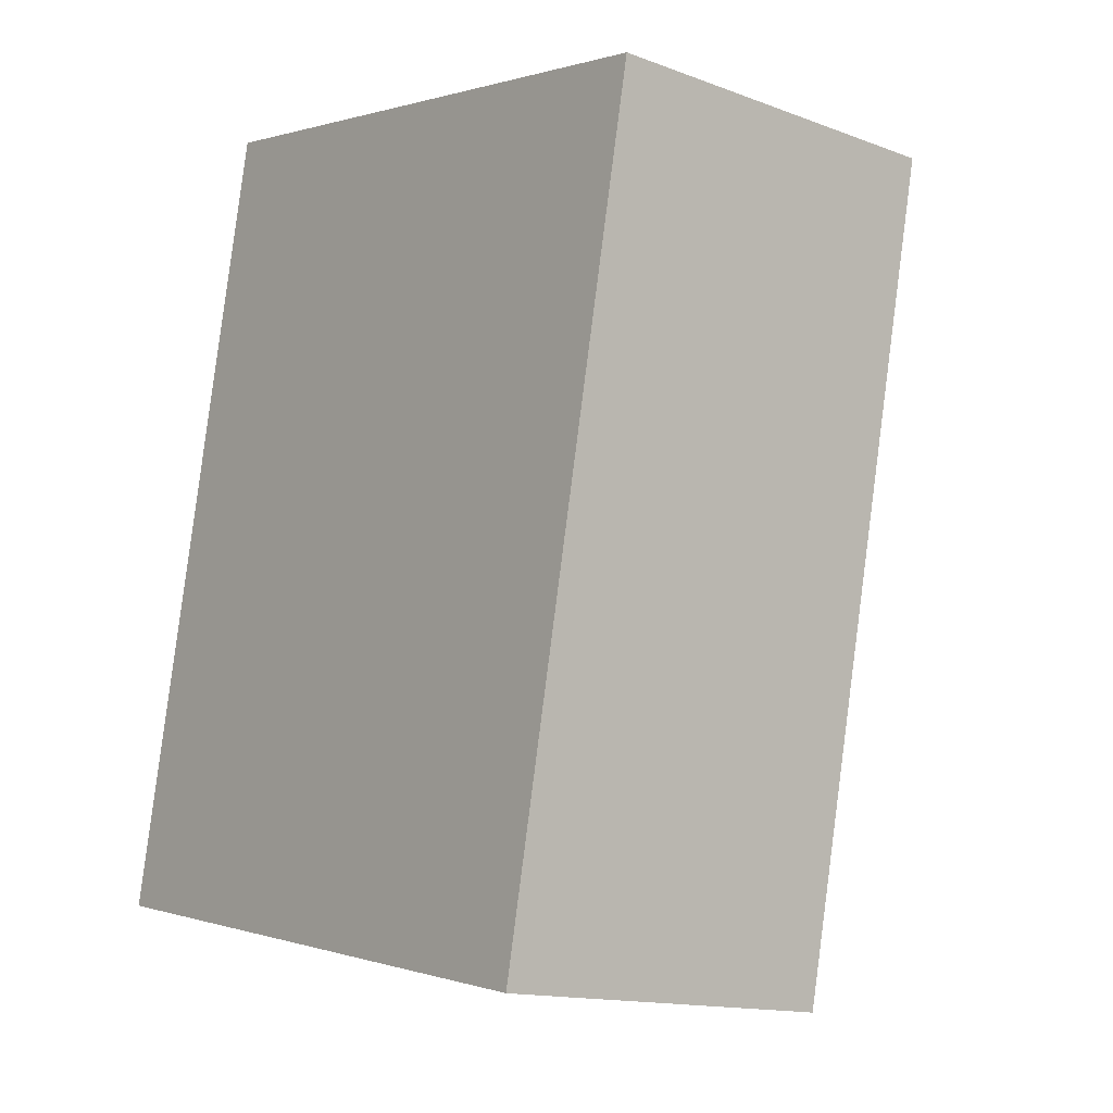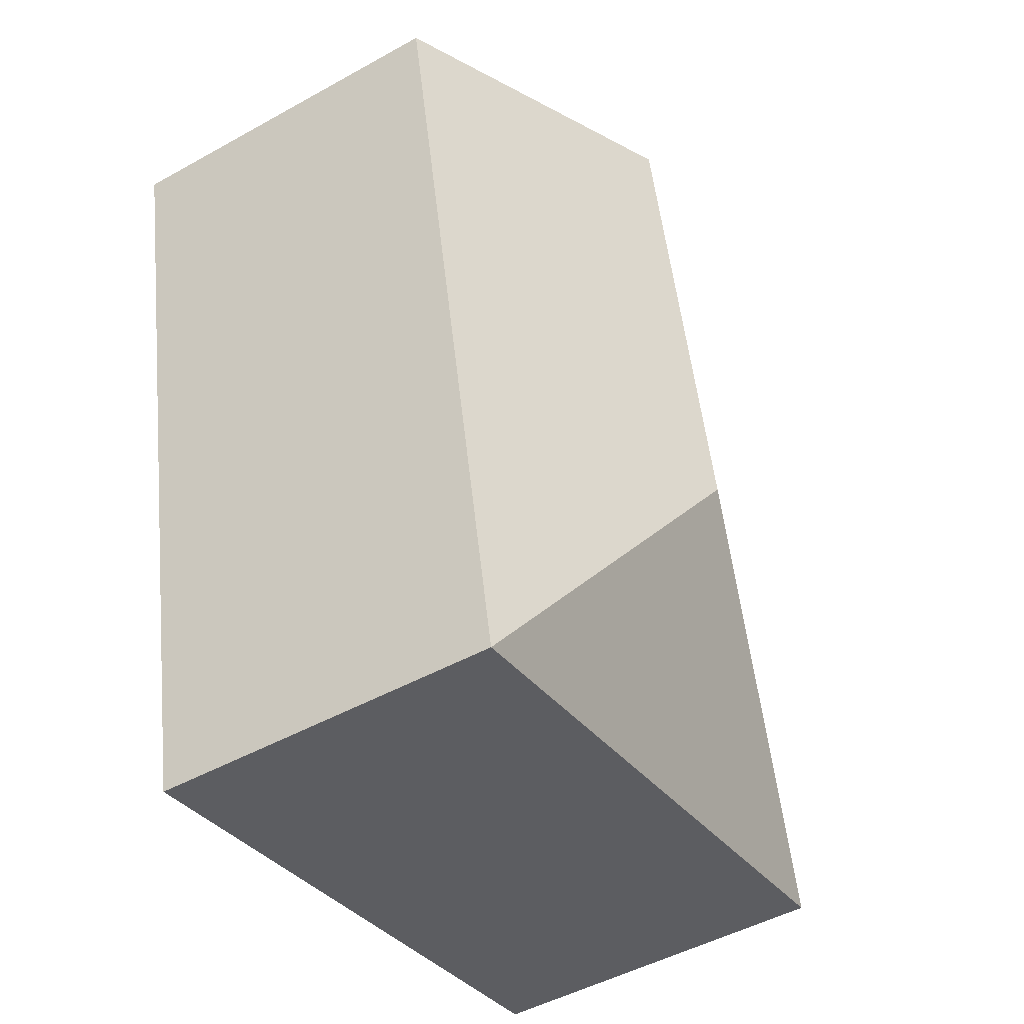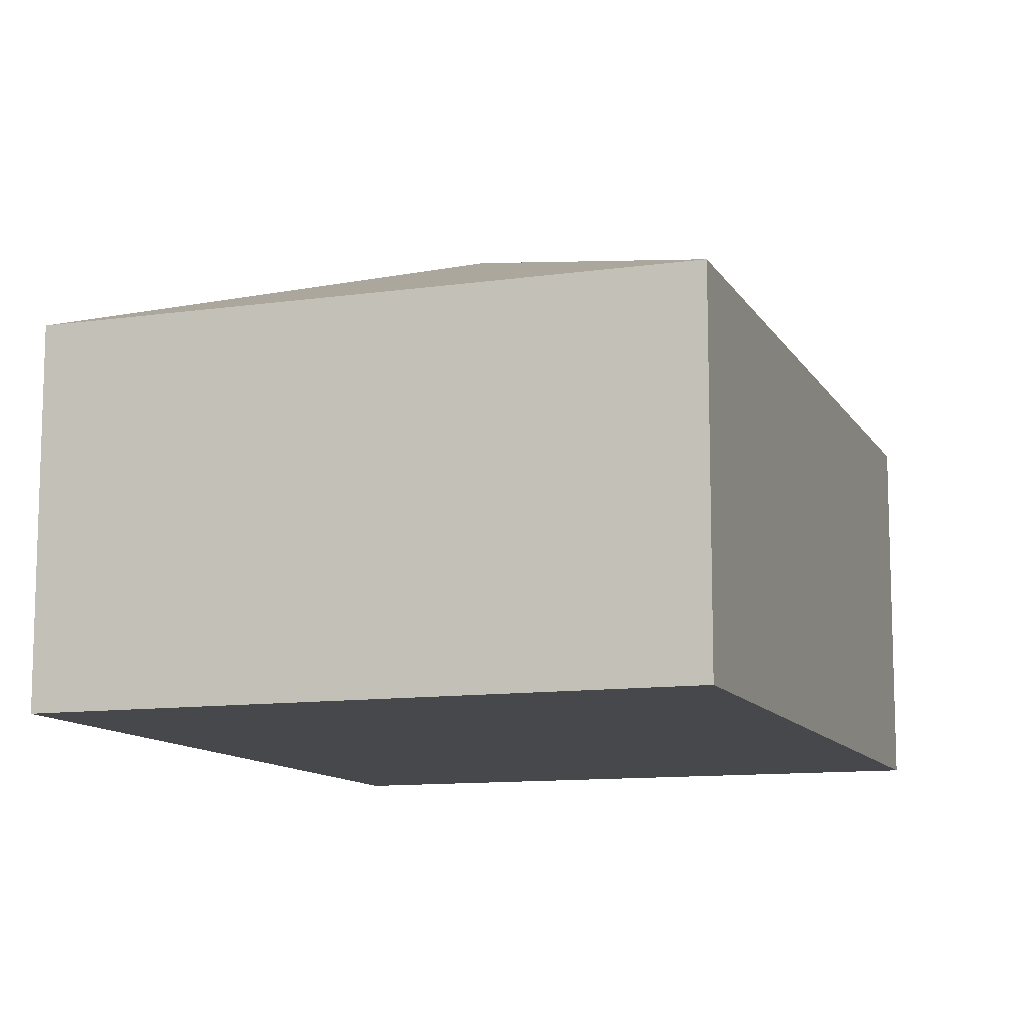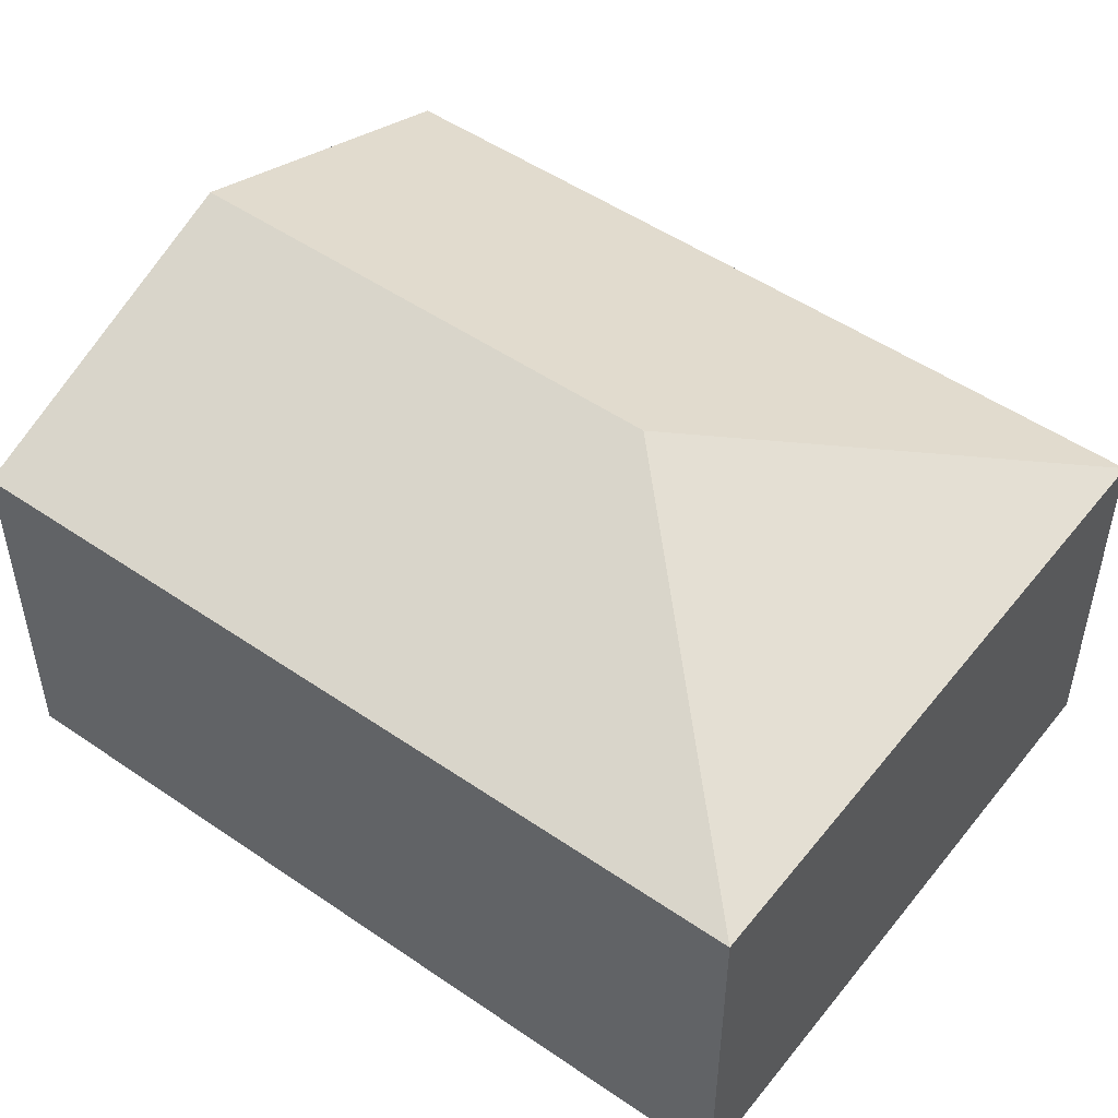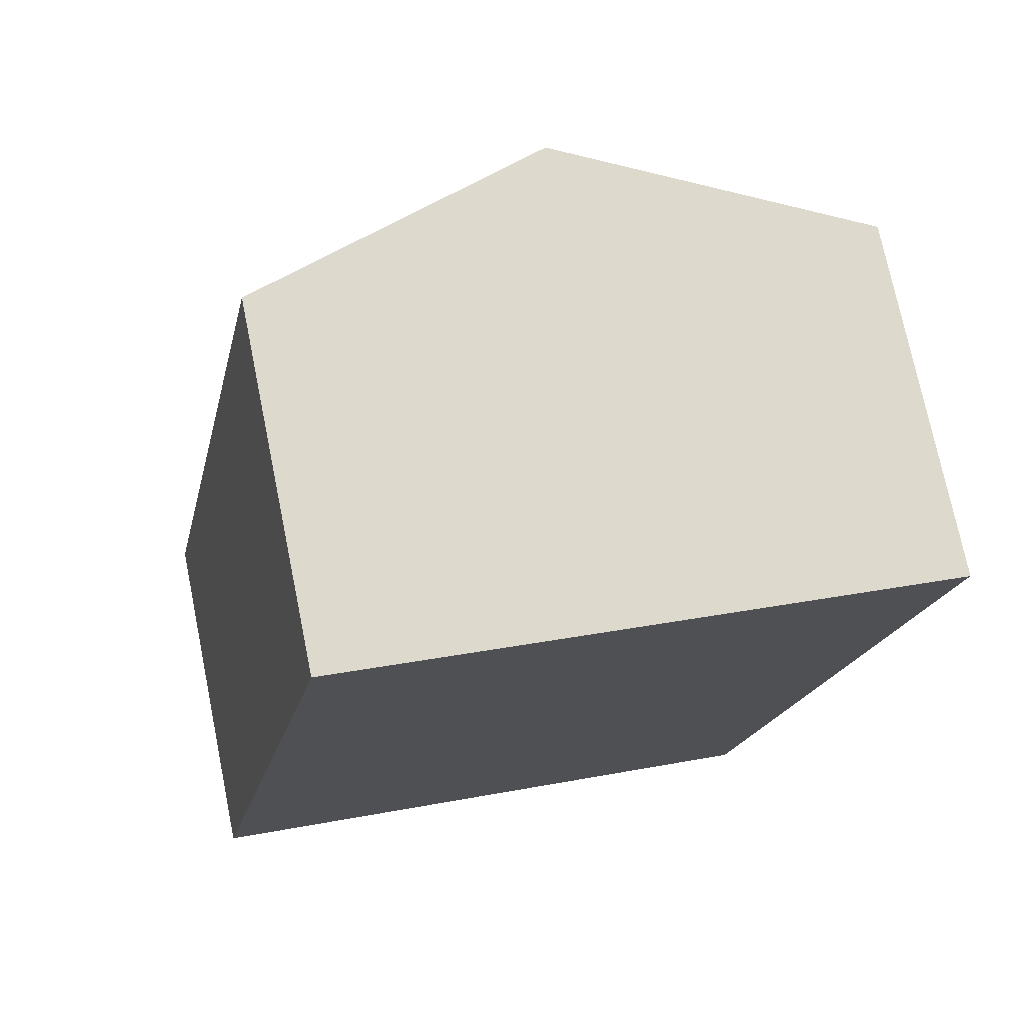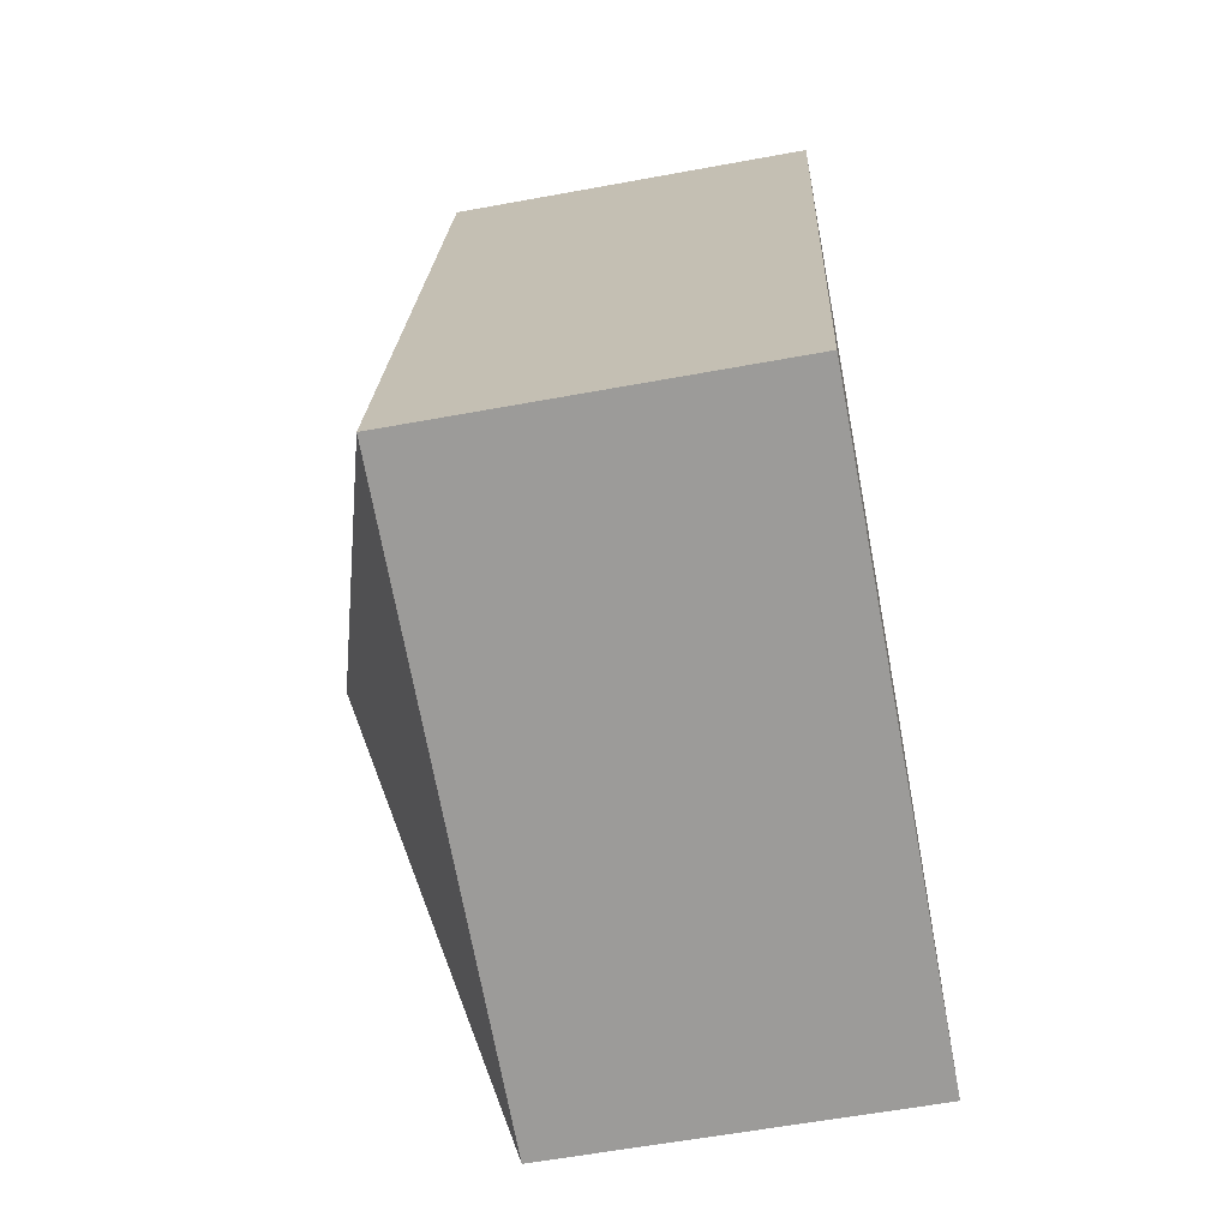
<metadata>
{"format":"obj","ext":"obj","renderer":"f3d","projection":"perspective","resolution":1024,"background":"white","views":[{"elev":-14.4,"azim":50.8,"up":"+Z"},{"elev":-48.0,"azim":122.0,"up":"+Z"},{"elev":-11.2,"azim":-149.2,"up":"+Y"},{"elev":50.5,"azim":138.6,"up":"+Y"},{"elev":74.2,"azim":-11.5,"up":"+Z"},{"elev":-58.8,"azim":-79.2,"up":"+Z"}]}
</metadata>
<code>
v  2.969 3.826 1.958
v  4.927 2.874 -1.011
v  0 2.874 1.76e-16
v  6.229 2.874 5.338
v  3.766 3.826 5.843
v  1.303 2.874 6.349
v  4.927 6.191e-17 -1.011
v  0 0 0
v  1.303 -3.888e-16 6.349
v  3.766 -3.578e-16 5.843
v  6.229 -3.269e-16 5.338
g defaultobject
f 1 2 3
f 1 4 2
f 4 1 5
f 5 3 6
f 3 5 1
f 7 3 2
f 3 7 8
f 8 6 3
f 6 8 9
f 9 5 6
f 5 9 4
f 4 9 10
f 4 10 11
f 11 2 4
f 2 11 7
f 11 8 7
f 8 11 10
f 8 10 9

</code>
